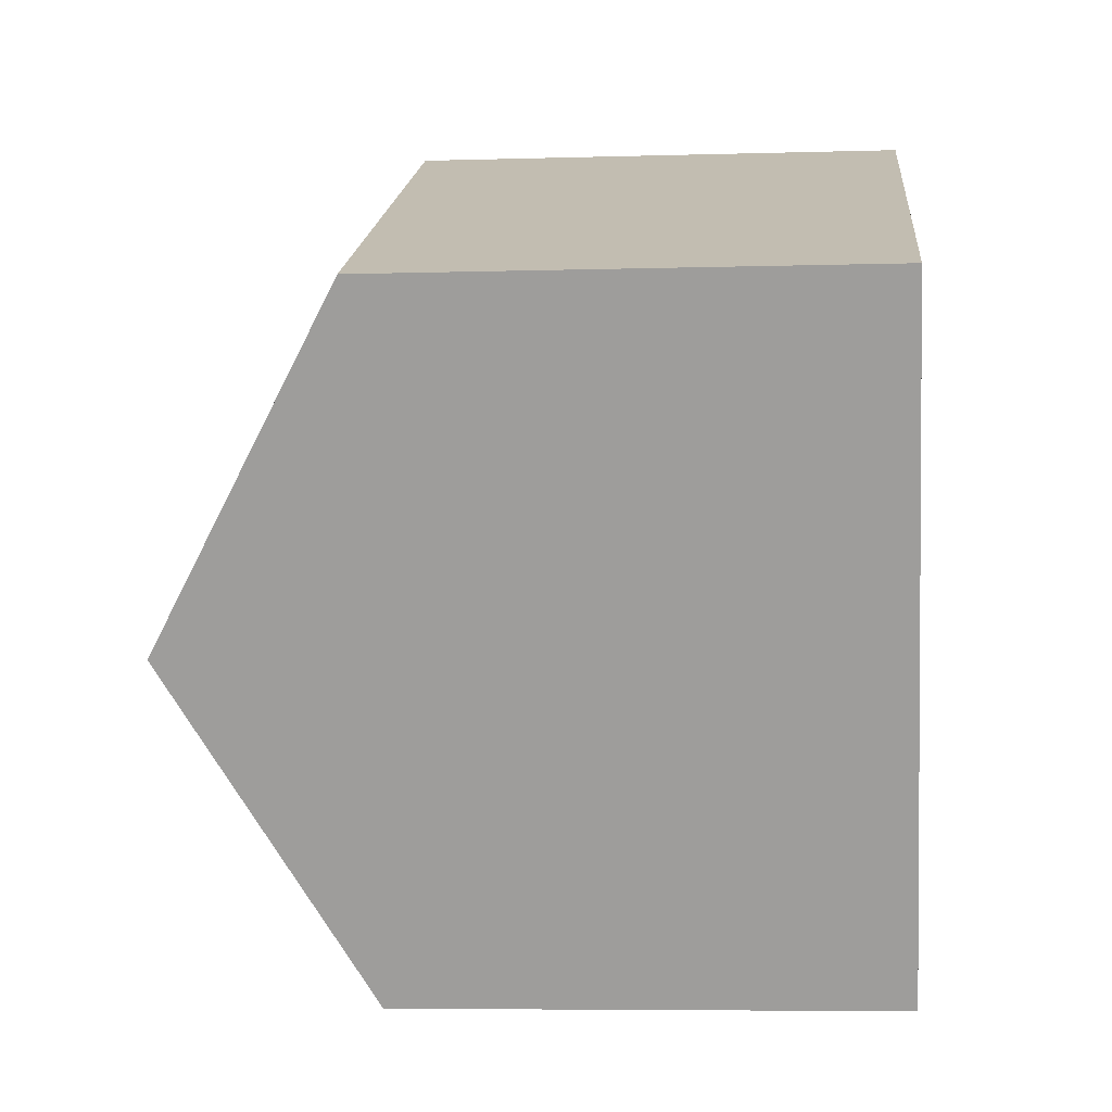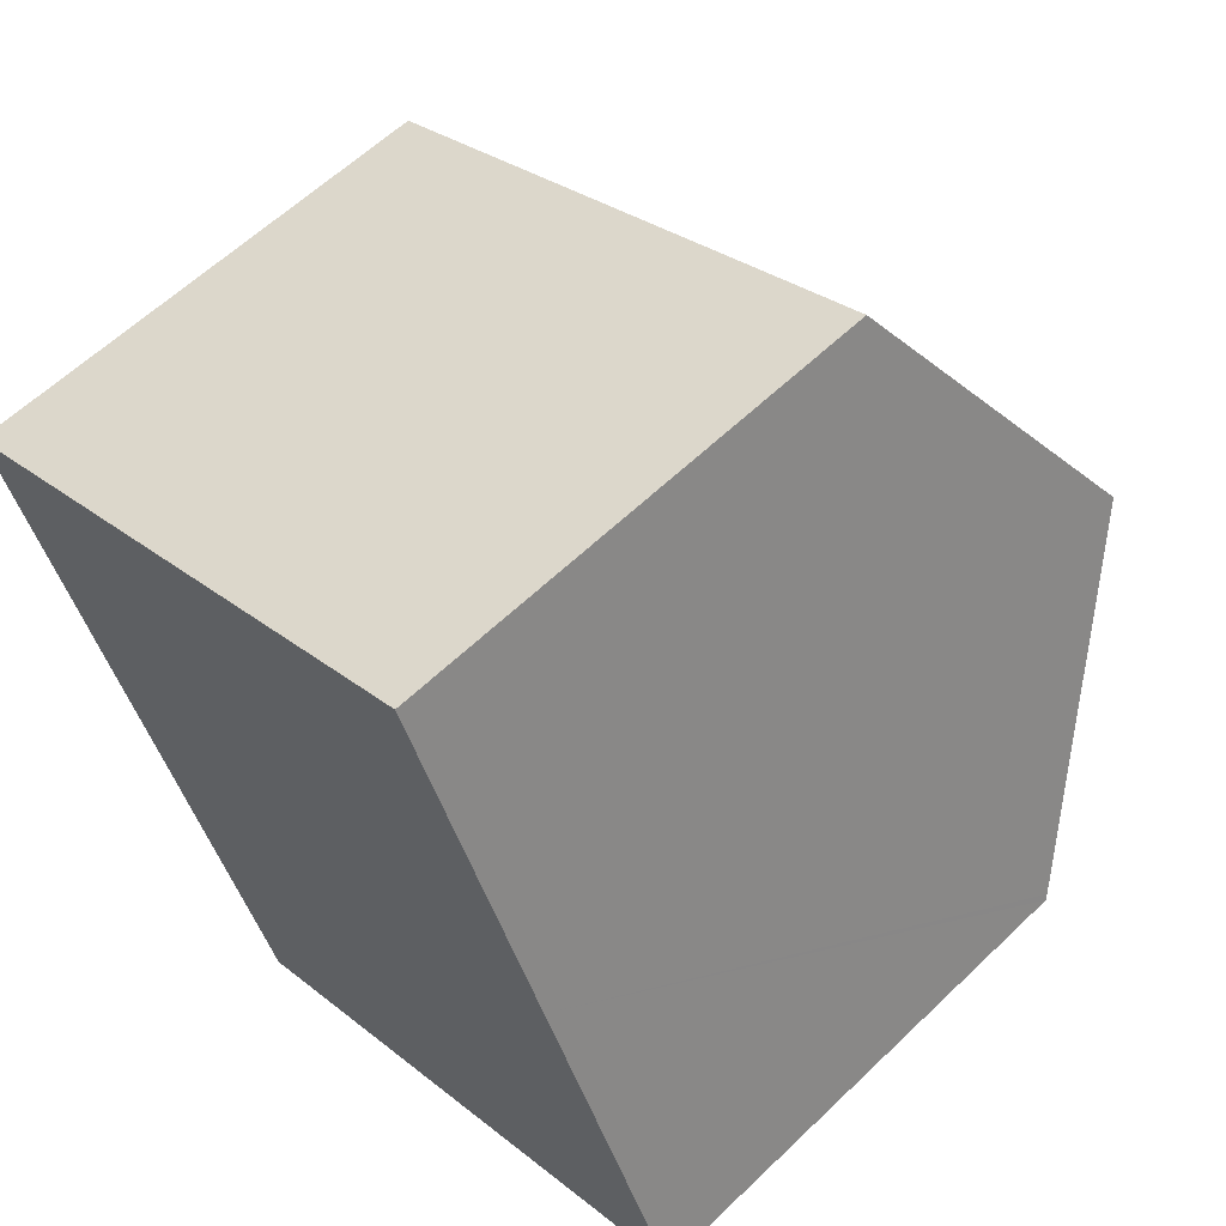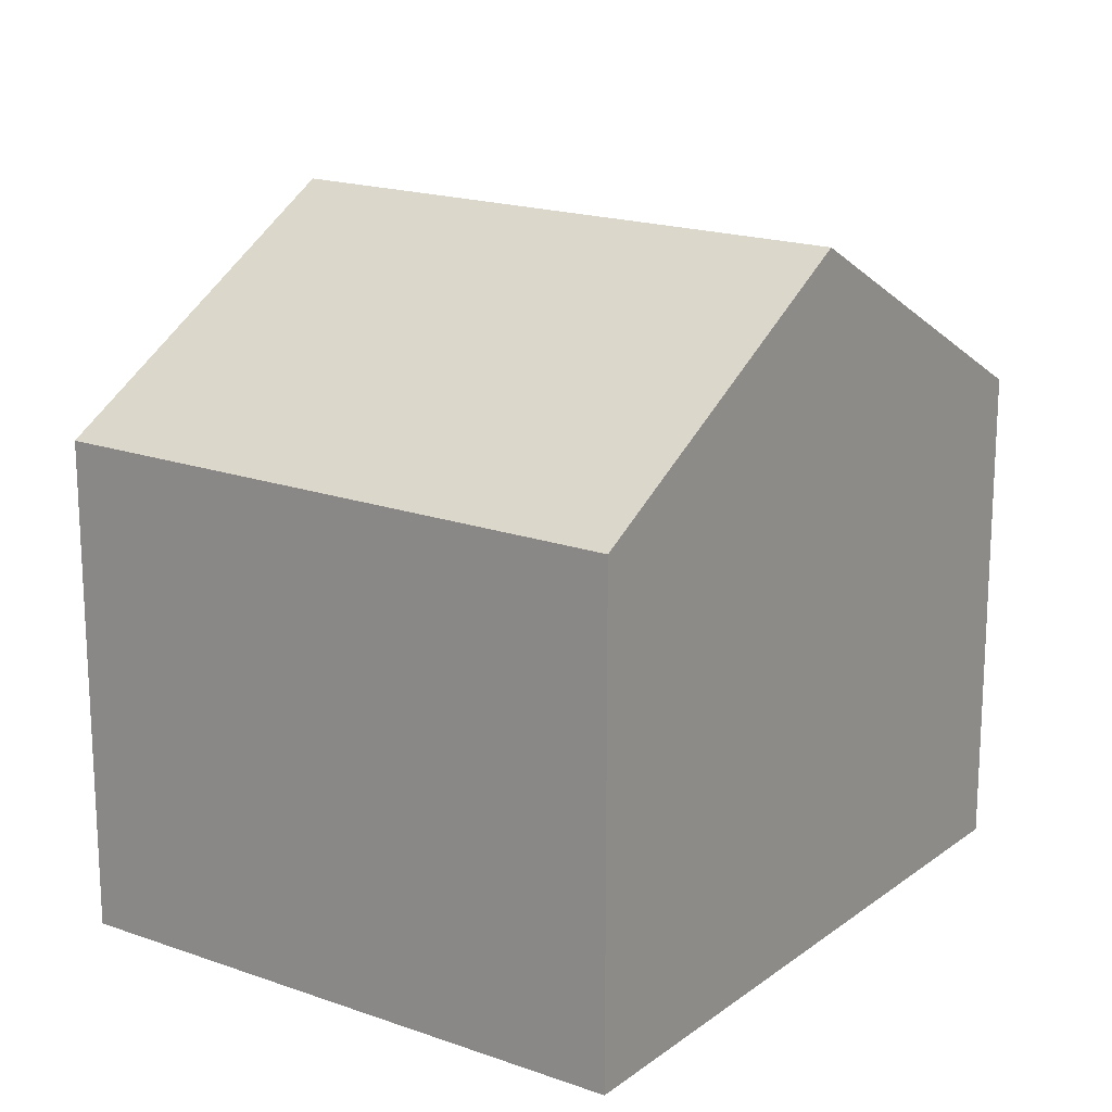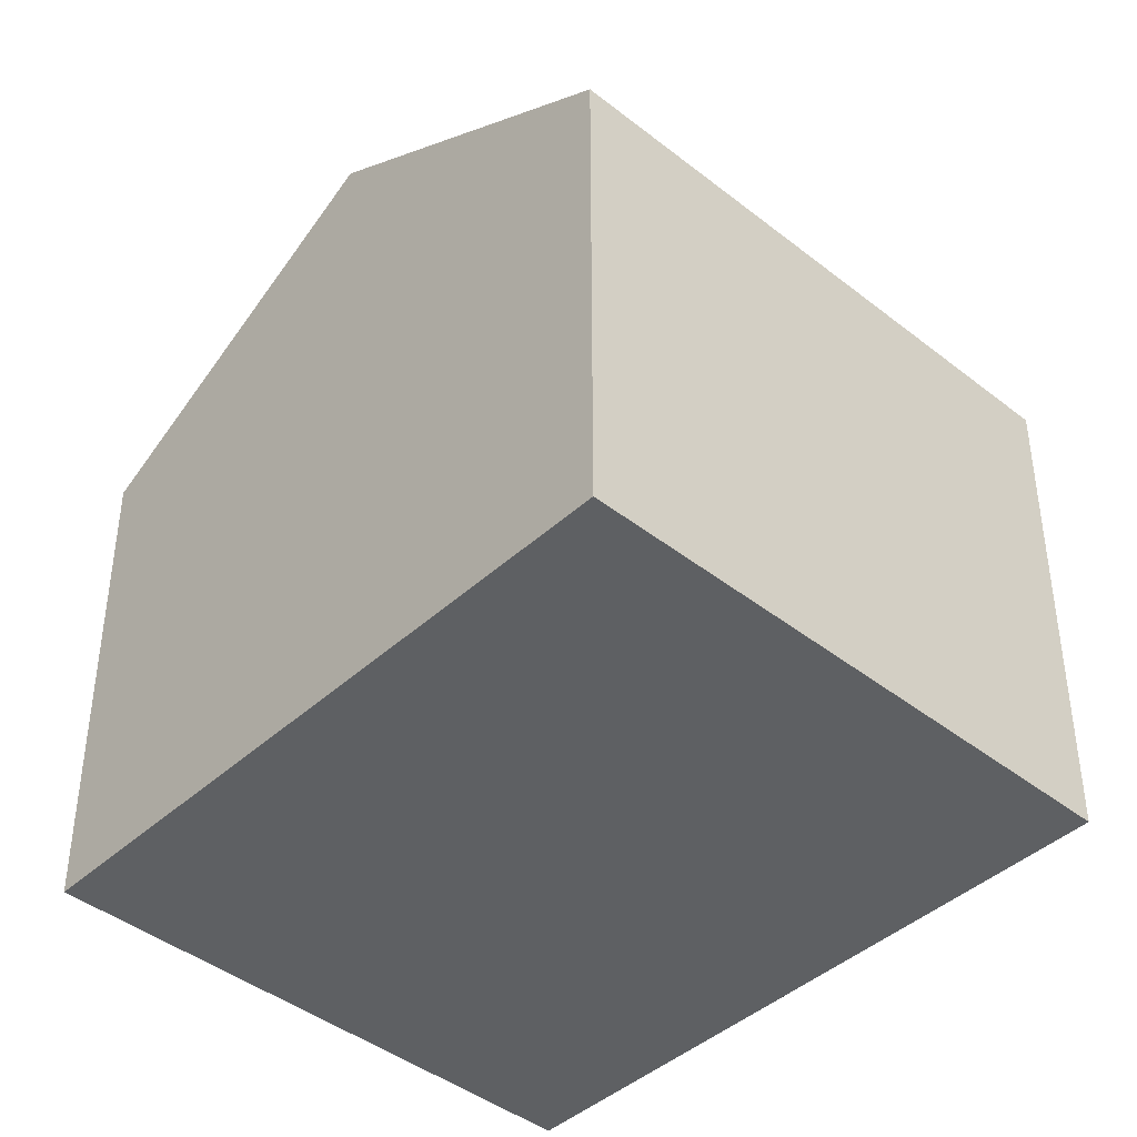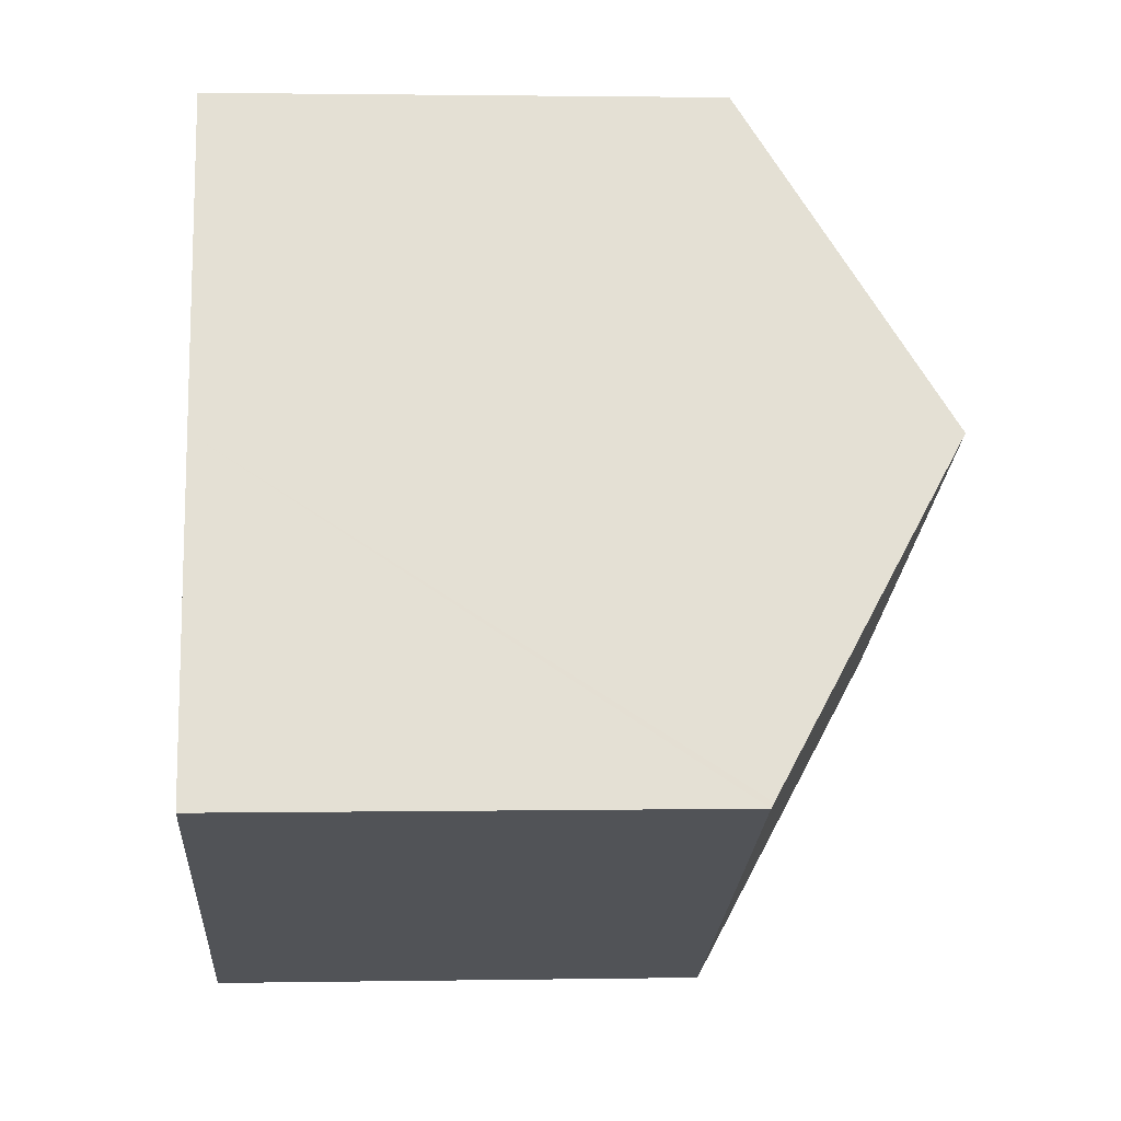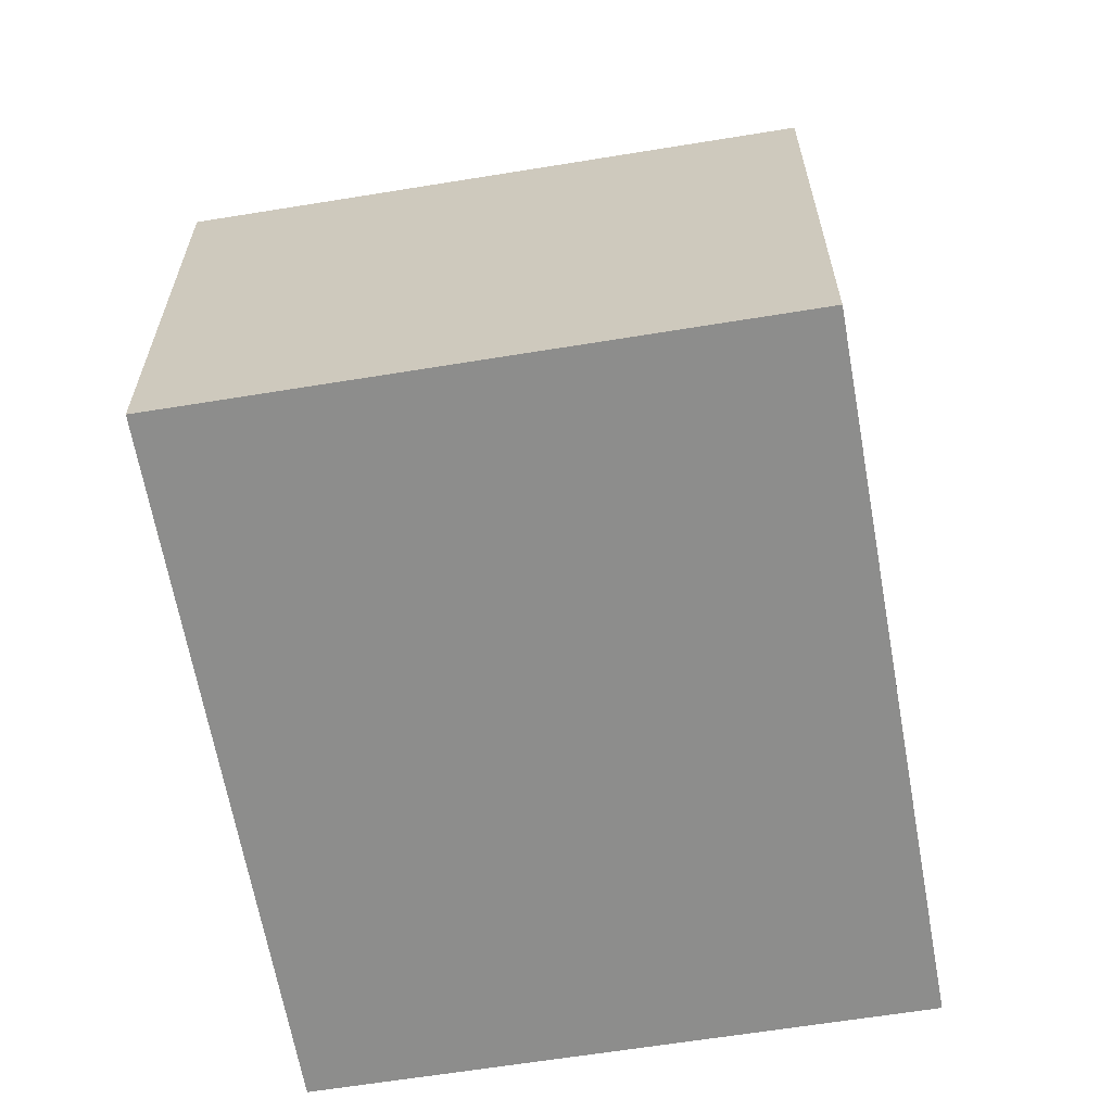
<metadata>
{"format":"obj","ext":"obj","renderer":"f3d","projection":"perspective","resolution":1024,"background":"white","views":[{"elev":-6.2,"azim":-84.9,"up":"+Z"},{"elev":60.0,"azim":45.5,"up":"+Z"},{"elev":18.2,"azim":-169.1,"up":"+Y"},{"elev":-42.2,"azim":112.8,"up":"+Y"},{"elev":1.6,"azim":86.4,"up":"+Z"},{"elev":-64.4,"azim":165.5,"up":"+Y"}]}
</metadata>
<code>
v  13.38 13.35 -1.495
v  5.489 9.785 -11.97
v  2.824 13.35 -6.158
v  5.638 9.586 -12.29
v  16.2 9.586 -7.632
v  15.98 9.881 -7.149
v  16.16 9.644 -7.537
v  0.913 10.79 -1.991
v  10.57 9.589 4.635
v  0.913 9.575 0.4
v  0 9.573 5.862e-16
v  0 0 0
v  10.57 -2.838e-16 4.635
v  0.913 -2.449e-17 0.4
v  13.38 9.154e-17 -1.495
v  16.2 4.673e-16 -7.632
v  15.98 4.378e-16 -7.149
v  16.16 4.615e-16 -7.537
v  5.638 7.529e-16 -12.29
v  5.489 7.33e-16 -11.97
v  0.913 1.219e-16 -1.991
v  2.824 3.771e-16 -6.158
g defaultobject
f 1 2 3
f 2 1 4
f 4 1 5
f 5 1 6
f 5 6 7
f 8 1 3
f 1 8 9
f 9 8 10
f 10 8 11
f 12 10 11
f 10 12 9
f 9 12 13
f 13 12 14
f 13 1 9
f 1 13 6
f 6 13 15
f 6 15 7
f 7 15 5
f 5 15 16
f 16 15 17
f 16 17 18
f 16 4 5
f 4 16 19
f 19 2 4
f 2 19 3
f 3 19 8
f 8 19 11
f 11 19 12
f 12 19 20
f 12 20 21
f 21 20 22
f 17 19 16
f 19 17 15
f 19 15 13
f 19 13 20
f 20 13 22
f 22 13 14
f 22 14 21
f 21 14 12

</code>
